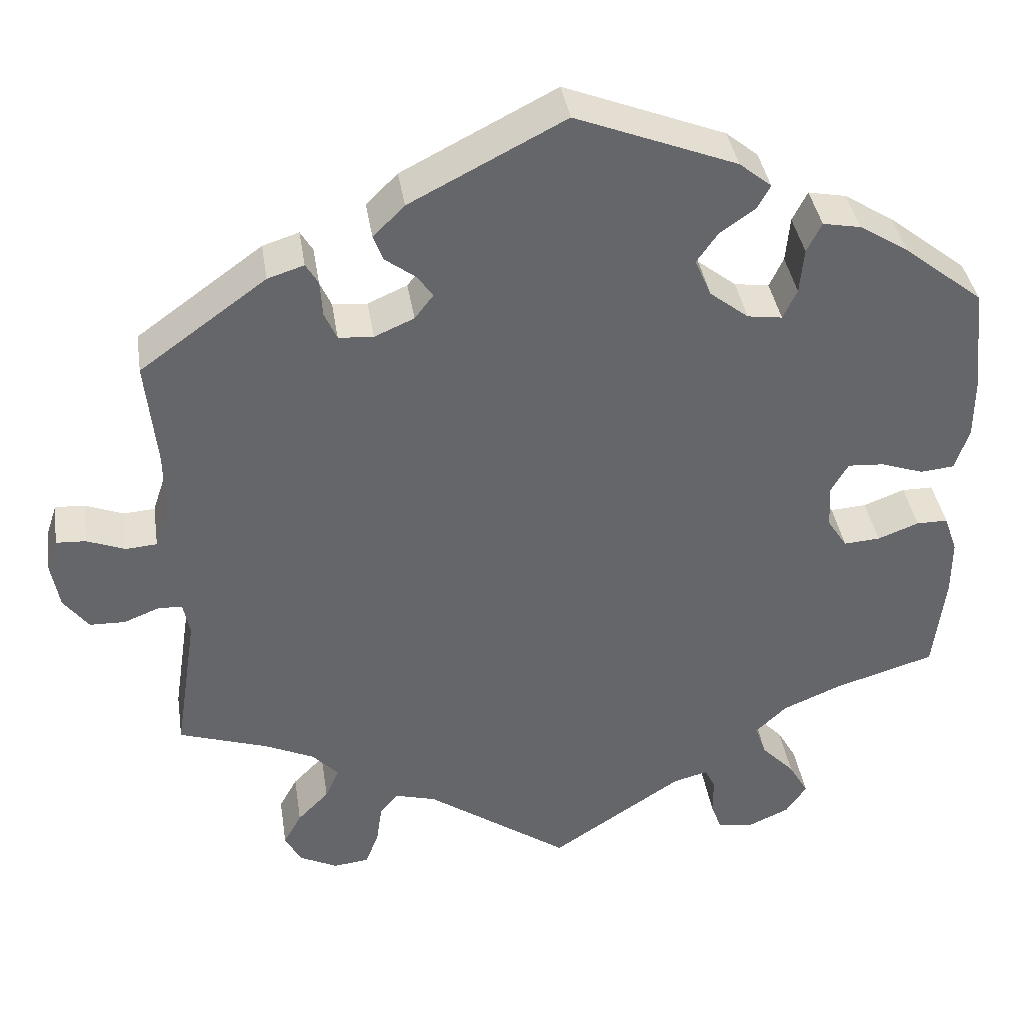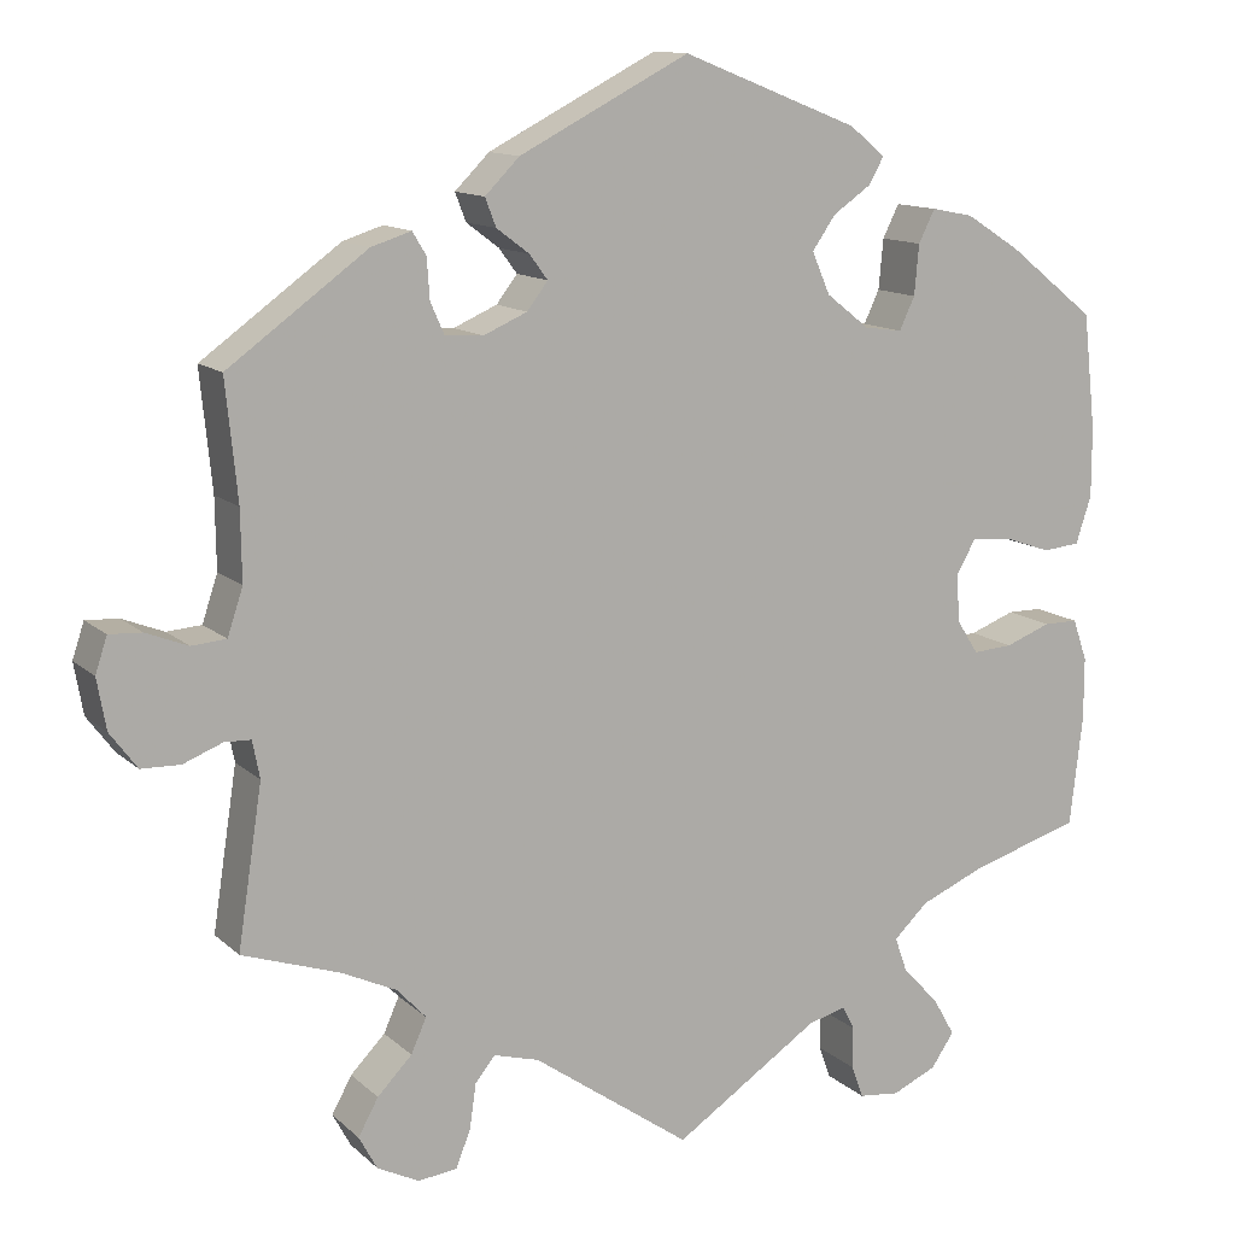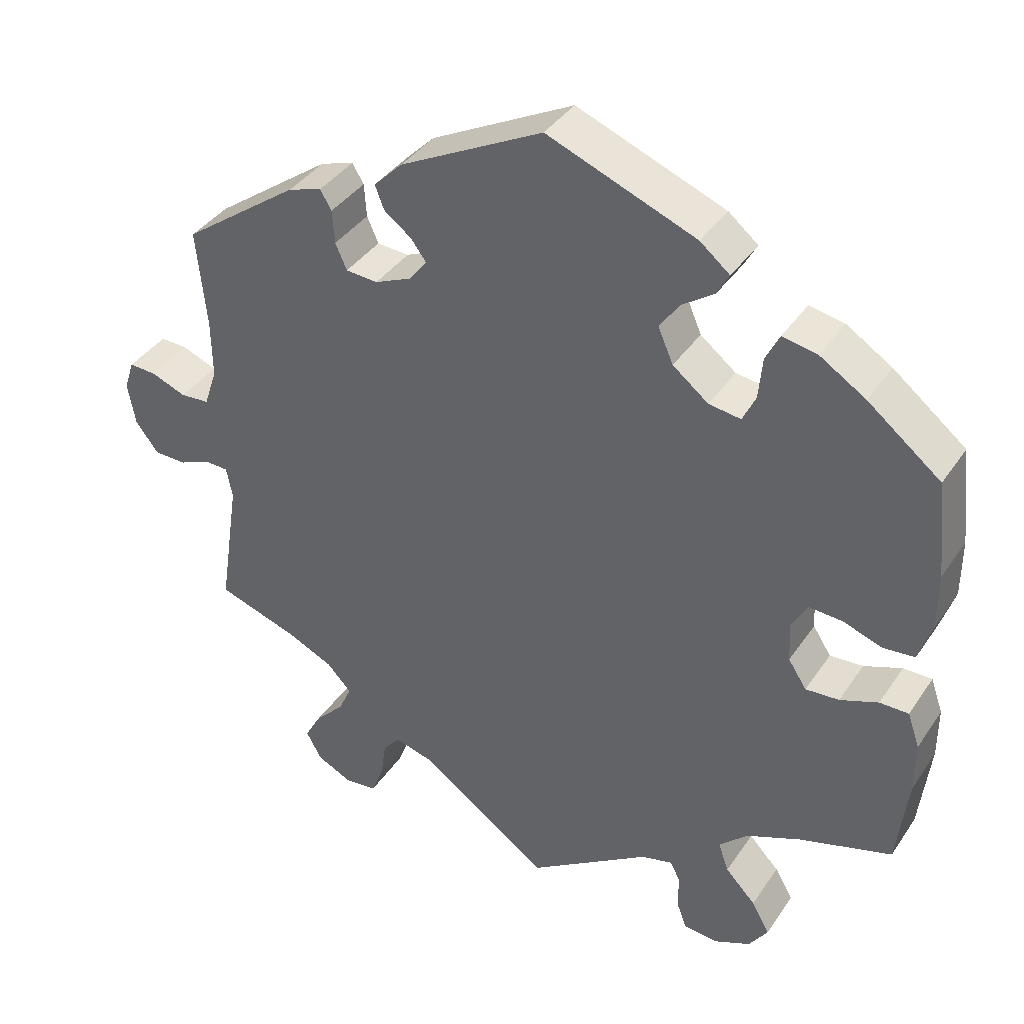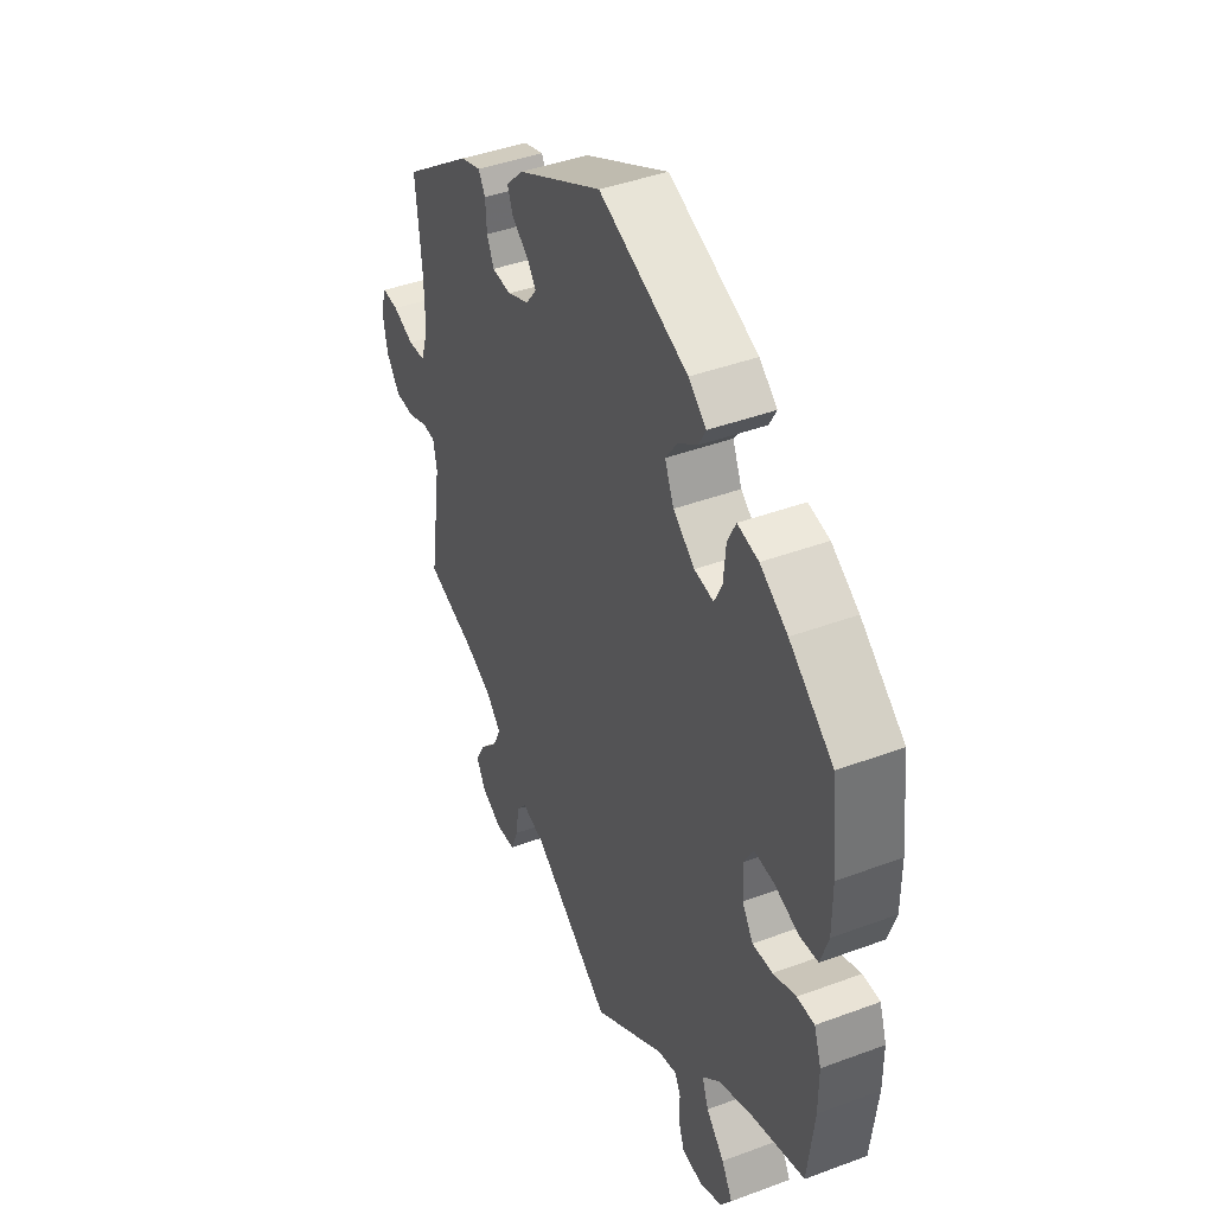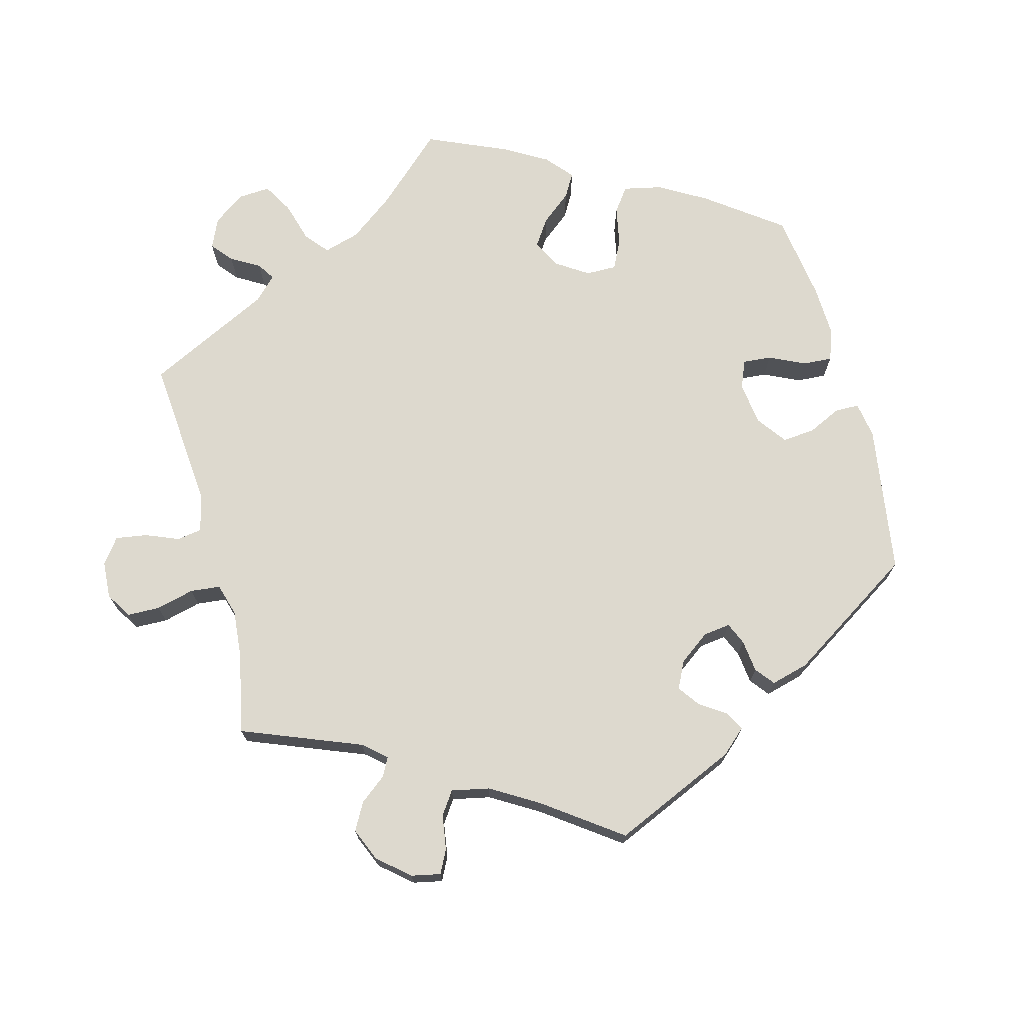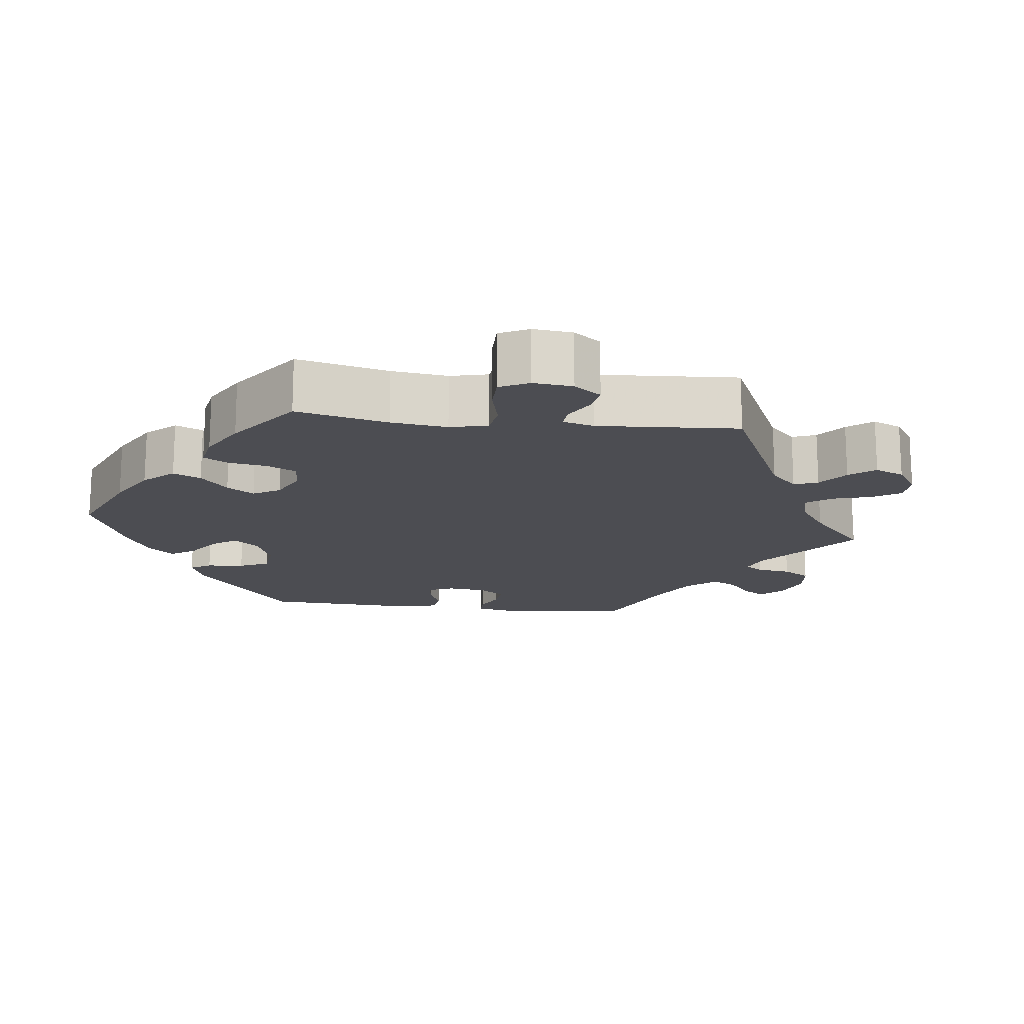
<metadata>
{"format":"obj","ext":"obj","renderer":"f3d","projection":"perspective","resolution":1024,"background":"white","views":[{"elev":38.6,"azim":-8.7,"up":"+Z"},{"elev":12.4,"azim":-27.7,"up":"+Z"},{"elev":38.4,"azim":30.3,"up":"+Z"},{"elev":42.3,"azim":66.0,"up":"+Z"},{"elev":71.8,"azim":-74.7,"up":"+Y"},{"elev":-16.4,"azim":143.2,"up":"+Y"}]}
</metadata>
<code>
v 0.378 0.07 -0.326
v 0.307 0.07 -0.356
v 0.269 0.07 -0.392
v 0.283 0.07 -0.431
v 0.323 0.07 -0.473
v 0.347 0.07 -0.515
v 0.322 0.07 -0.552
v 0.273 0.07 -0.574
v 0.228 0.07 -0.569
v 0.215 0.07 -0.533
v 0.215 0.07 -0.487
v 0.202 0.07 -0.461
v 0.16 0.07 -0.472
v 0 0.07 -0.578
v -0.174 0.07 -0.456
v -0.224 0.07 -0.442
v -0.246 0.07 -0.469
v -0.253 0.07 -0.518
v -0.269 0.07 -0.559
v -0.312 0.07 -0.564
v -0.358 0.07 -0.541
v -0.378 0.07 -0.504
v -0.356 0.07 -0.464
v -0.318 0.07 -0.425
v -0.301 0.07 -0.387
v -0.333 0.07 -0.353
v -0.393 0.07 -0.325
v -0.501 0.07 -0.289
v -0.474 0.07 -0.113
v -0.482 0.07 -0.072
v -0.511 0.07 -0.071
v -0.554 0.07 -0.088
v -0.597 0.07 -0.087
v -0.627 0.07 -0.047
v -0.637 0.07 0.009
v -0.624 0.07 0.048
v -0.588 0.07 0.046
v -0.542 0.07 0.028
v -0.504 0.07 0.031
v -0.487 0.07 0.082
v -0.488 0.07 0.159
v -0.501 0.07 0.289
v -0.348 0.07 0.4
v -0.304 0.07 0.414
v -0.289 0.07 0.389
v -0.286 0.07 0.345
v -0.271 0.07 0.311
v -0.229 0.07 0.308
v -0.181 0.07 0.329
v -0.158 0.07 0.359
v -0.178 0.07 0.386
v -0.214 0.07 0.413
v -0.226 0.07 0.444
v -0.188 0.07 0.482
v -0.001 0.07 0.578
v 0.194 0.07 0.501
v 0.233 0.07 0.469
v 0.217 0.07 0.44
v 0.175 0.07 0.411
v 0.149 0.07 0.374
v 0.169 0.07 0.328
v 0.216 0.07 0.291
v 0.258 0.07 0.285
v 0.275 0.07 0.321
v 0.28 0.07 0.376
v 0.298 0.07 0.412
v 0.344 0.07 0.403
v 0.404 0.07 0.365
v 0.5 0.07 0.289
v 0.514 0.07 0.162
v 0.514 0.07 0.086
v 0.497 0.07 0.034
v 0.456 0.07 0.03
v 0.404 0.07 0.048
v 0.36 0.07 0.051
v 0.339 0.07 0.014
v 0.342 0.07 -0.039
v 0.366 0.07 -0.076
v 0.41 0.07 -0.073
v 0.46 0.07 -0.054
v 0.498 0.07 -0.054
v 0.514 0.07 -0.1
v 0.514 0.07 -0.169
v 0.5 0.07 -0.289
v 0.378 0 -0.326
v 0.307 0 -0.356
v 0.269 0 -0.392
v 0.283 0 -0.431
v 0.323 0 -0.473
v 0.347 0 -0.515
v 0.322 0 -0.552
v 0.273 0 -0.574
v 0.228 0 -0.569
v 0.215 0 -0.533
v 0.215 0 -0.487
v 0.202 0 -0.461
v 0.16 0 -0.472
v 0 0 -0.578
v -0.174 0 -0.456
v -0.224 0 -0.442
v -0.246 0 -0.469
v -0.253 0 -0.518
v -0.269 0 -0.559
v -0.312 0 -0.564
v -0.358 0 -0.541
v -0.378 0 -0.504
v -0.356 0 -0.464
v -0.318 0 -0.425
v -0.301 0 -0.387
v -0.333 0 -0.353
v -0.393 0 -0.325
v -0.501 0 -0.289
v -0.474 0 -0.113
v -0.482 0 -0.072
v -0.511 0 -0.071
v -0.554 0 -0.088
v -0.597 0 -0.087
v -0.627 0 -0.047
v -0.637 0 0.009
v -0.624 0 0.048
v -0.588 0 0.046
v -0.542 0 0.028
v -0.504 0 0.031
v -0.487 0 0.082
v -0.488 0 0.159
v -0.501 0 0.289
v -0.348 0 0.4
v -0.304 0 0.414
v -0.289 0 0.389
v -0.286 0 0.345
v -0.271 0 0.311
v -0.229 0 0.308
v -0.181 0 0.329
v -0.158 0 0.359
v -0.178 0 0.386
v -0.214 0 0.413
v -0.226 0 0.444
v -0.188 0 0.482
v -0.001 0 0.578
v 0.194 0 0.501
v 0.233 0 0.469
v 0.217 0 0.44
v 0.175 0 0.411
v 0.149 0 0.374
v 0.169 0 0.328
v 0.216 0 0.291
v 0.258 0 0.285
v 0.275 0 0.321
v 0.28 0 0.376
v 0.298 0 0.412
v 0.344 0 0.403
v 0.404 0 0.365
v 0.5 0 0.289
v 0.514 0 0.162
v 0.514 0 0.086
v 0.497 0 0.034
v 0.456 0 0.03
v 0.404 0 0.048
v 0.36 0 0.051
v 0.339 0 0.014
v 0.342 0 -0.039
v 0.366 0 -0.076
v 0.41 0 -0.073
v 0.46 0 -0.054
v 0.498 0 -0.054
v 0.514 0 -0.1
v 0.514 0 -0.169
v 0.5 0 -0.289
f 83 84 1
f 82 83 1 2
f 79 80 81 82
f 78 79 82 2
f 77 78 2 3
f 76 77 3
f 71 72 73 74
f 71 74 75
f 70 71 75
f 69 70 75
f 68 69 75
f 67 68 75 76
f 64 65 66 67
f 63 64 67 76
f 56 57 58 59
f 56 59 60
f 55 56 60
f 54 55 60 61
f 51 52 53 54
f 50 51 54 61
f 43 44 45 46
f 41 42 43 46
f 40 41 46 47
f 39 40 47 48
f 35 36 37 38
f 35 38 39
f 34 35 39
f 31 32 33 34
f 30 31 34 39
f 27 28 29
f 26 27 29 30
f 25 26 30 39
f 21 22 23 24
f 21 24 25
f 20 21 25
f 17 18 19 20
f 17 20 25
f 16 17 25 39
f 13 14 15
f 12 13 15 16
f 8 9 10 11
f 8 11 12
f 7 8 12
f 4 5 6 7
f 3 4 7 12
f 62 63 76 3
f 49 50 61 62
f 39 48 49 62
f 16 39 62
f 3 12 16 62
f 85 168 167
f 86 85 167 166
f 166 165 164 163
f 86 166 163 162
f 87 86 162 161
f 87 161 160
f 158 157 156 155
f 159 158 155
f 159 155 154
f 159 154 153
f 159 153 152
f 160 159 152 151
f 151 150 149 148
f 160 151 148 147
f 143 142 141 140
f 144 143 140
f 144 140 139
f 145 144 139 138
f 138 137 136 135
f 145 138 135 134
f 130 129 128 127
f 130 127 126 125
f 131 130 125 124
f 132 131 124 123
f 122 121 120 119
f 123 122 119
f 123 119 118
f 118 117 116 115
f 123 118 115 114
f 113 112 111
f 114 113 111 110
f 123 114 110 109
f 108 107 106 105
f 109 108 105
f 109 105 104
f 104 103 102 101
f 109 104 101
f 123 109 101 100
f 99 98 97
f 100 99 97 96
f 95 94 93 92
f 96 95 92
f 96 92 91
f 91 90 89 88
f 96 91 88 87
f 87 160 147 146
f 146 145 134 133
f 146 133 132 123
f 146 123 100
f 146 100 96 87
f 1 85 86 2
f 2 86 87 3
f 3 87 88 4
f 4 88 89 5
f 5 89 90 6
f 6 90 91 7
f 7 91 92 8
f 8 92 93 9
f 9 93 94 10
f 10 94 95 11
f 11 95 96 12
f 12 96 97 13
f 13 97 98 14
f 14 98 99 15
f 15 99 100 16
f 16 100 101 17
f 17 101 102 18
f 18 102 103 19
f 19 103 104 20
f 20 104 105 21
f 21 105 106 22
f 22 106 107 23
f 23 107 108 24
f 24 108 109 25
f 25 109 110 26
f 26 110 111 27
f 27 111 112 28
f 28 112 113 29
f 29 113 114 30
f 30 114 115 31
f 31 115 116 32
f 32 116 117 33
f 33 117 118 34
f 34 118 119 35
f 35 119 120 36
f 36 120 121 37
f 37 121 122 38
f 38 122 123 39
f 39 123 124 40
f 40 124 125 41
f 41 125 126 42
f 42 126 127 43
f 43 127 128 44
f 44 128 129 45
f 45 129 130 46
f 46 130 131 47
f 47 131 132 48
f 48 132 133 49
f 49 133 134 50
f 50 134 135 51
f 51 135 136 52
f 52 136 137 53
f 53 137 138 54
f 54 138 139 55
f 55 139 140 56
f 56 140 141 57
f 57 141 142 58
f 58 142 143 59
f 59 143 144 60
f 60 144 145 61
f 61 145 146 62
f 62 146 147 63
f 63 147 148 64
f 64 148 149 65
f 65 149 150 66
f 66 150 151 67
f 67 151 152 68
f 68 152 153 69
f 69 153 154 70
f 70 154 155 71
f 71 155 156 72
f 72 156 157 73
f 73 157 158 74
f 74 158 159 75
f 75 159 160 76
f 76 160 161 77
f 77 161 162 78
f 78 162 163 79
f 79 163 164 80
f 80 164 165 81
f 81 165 166 82
f 82 166 167 83
f 83 167 168 84
f 84 168 85 1

</code>
